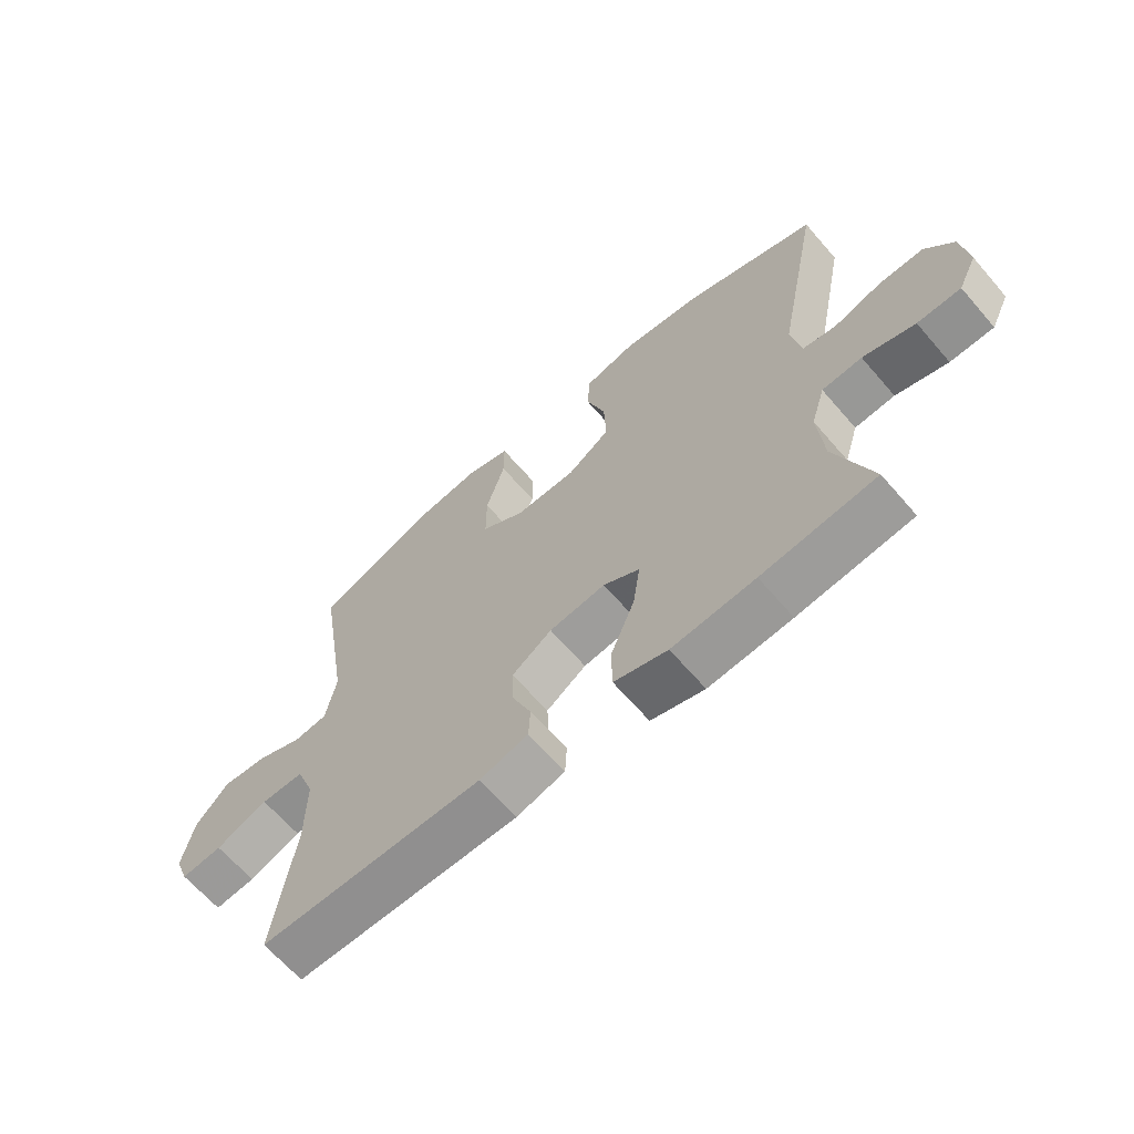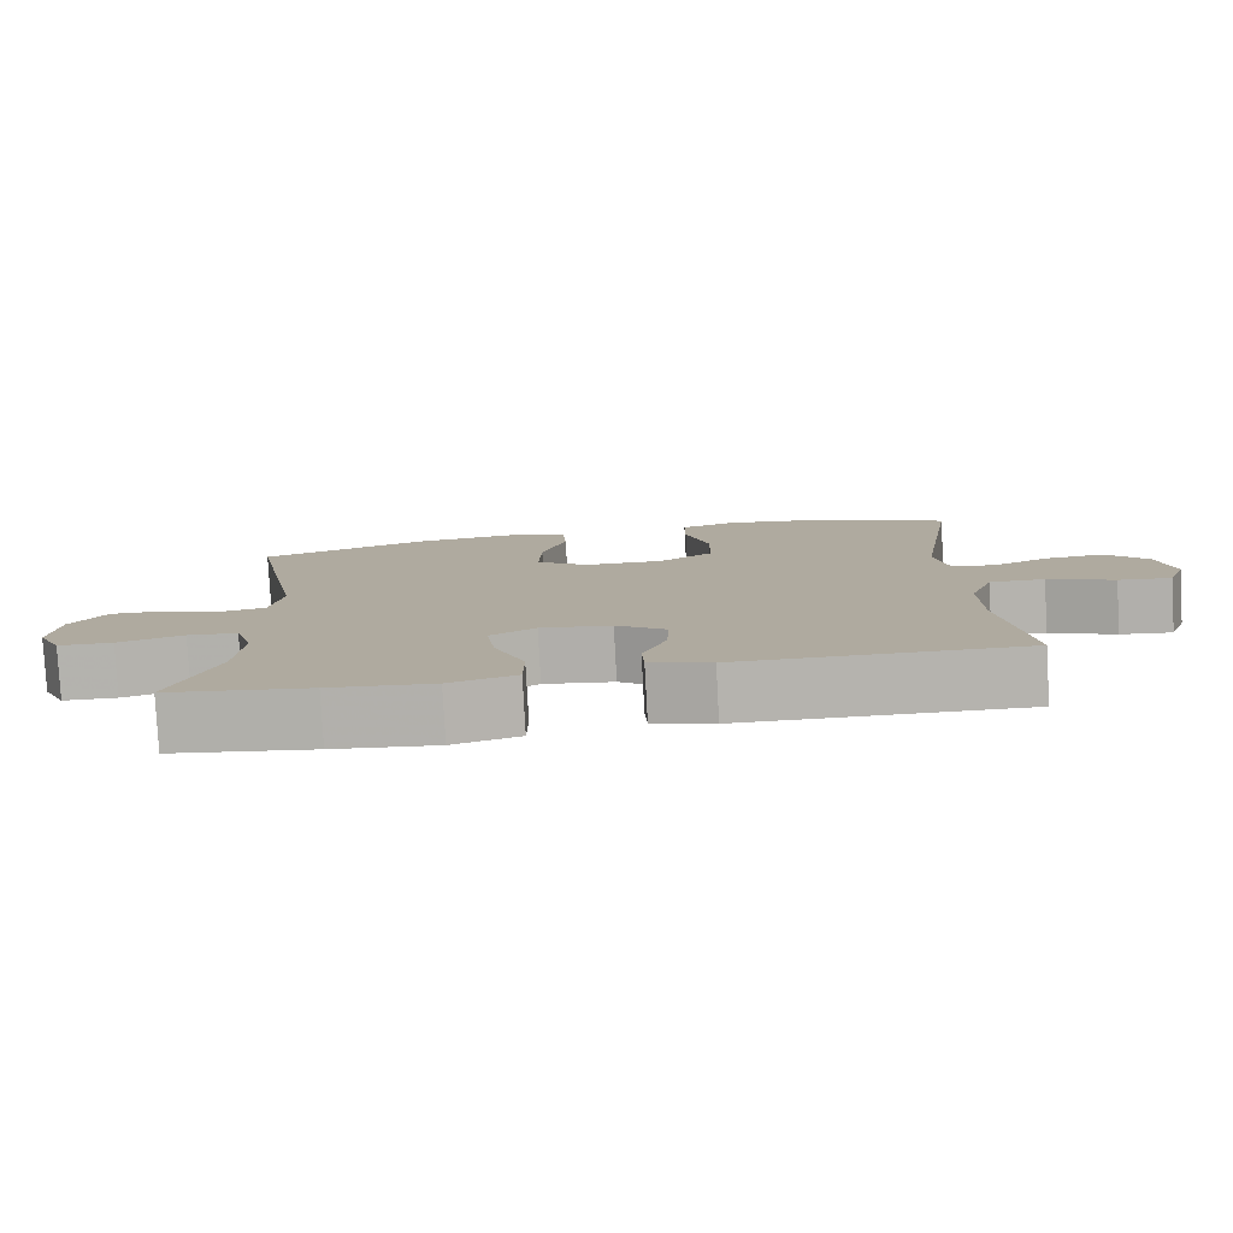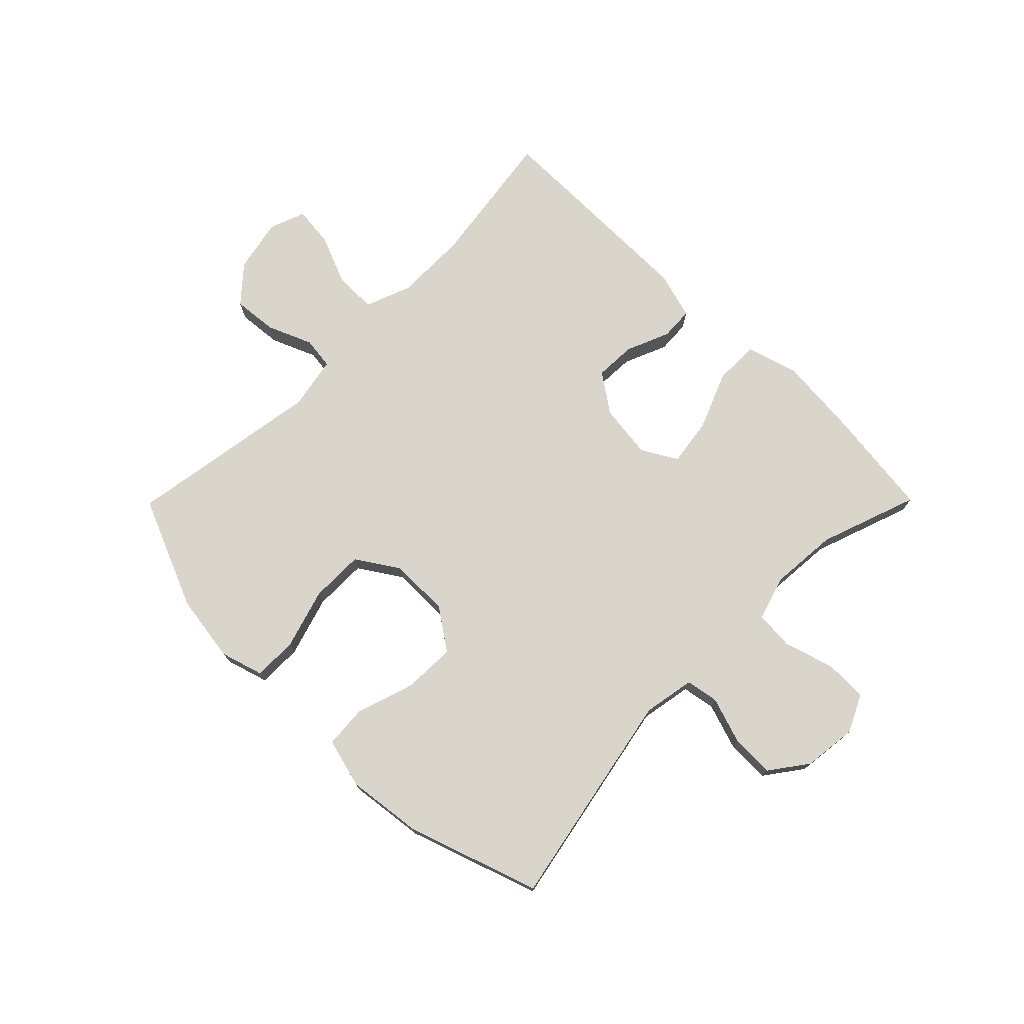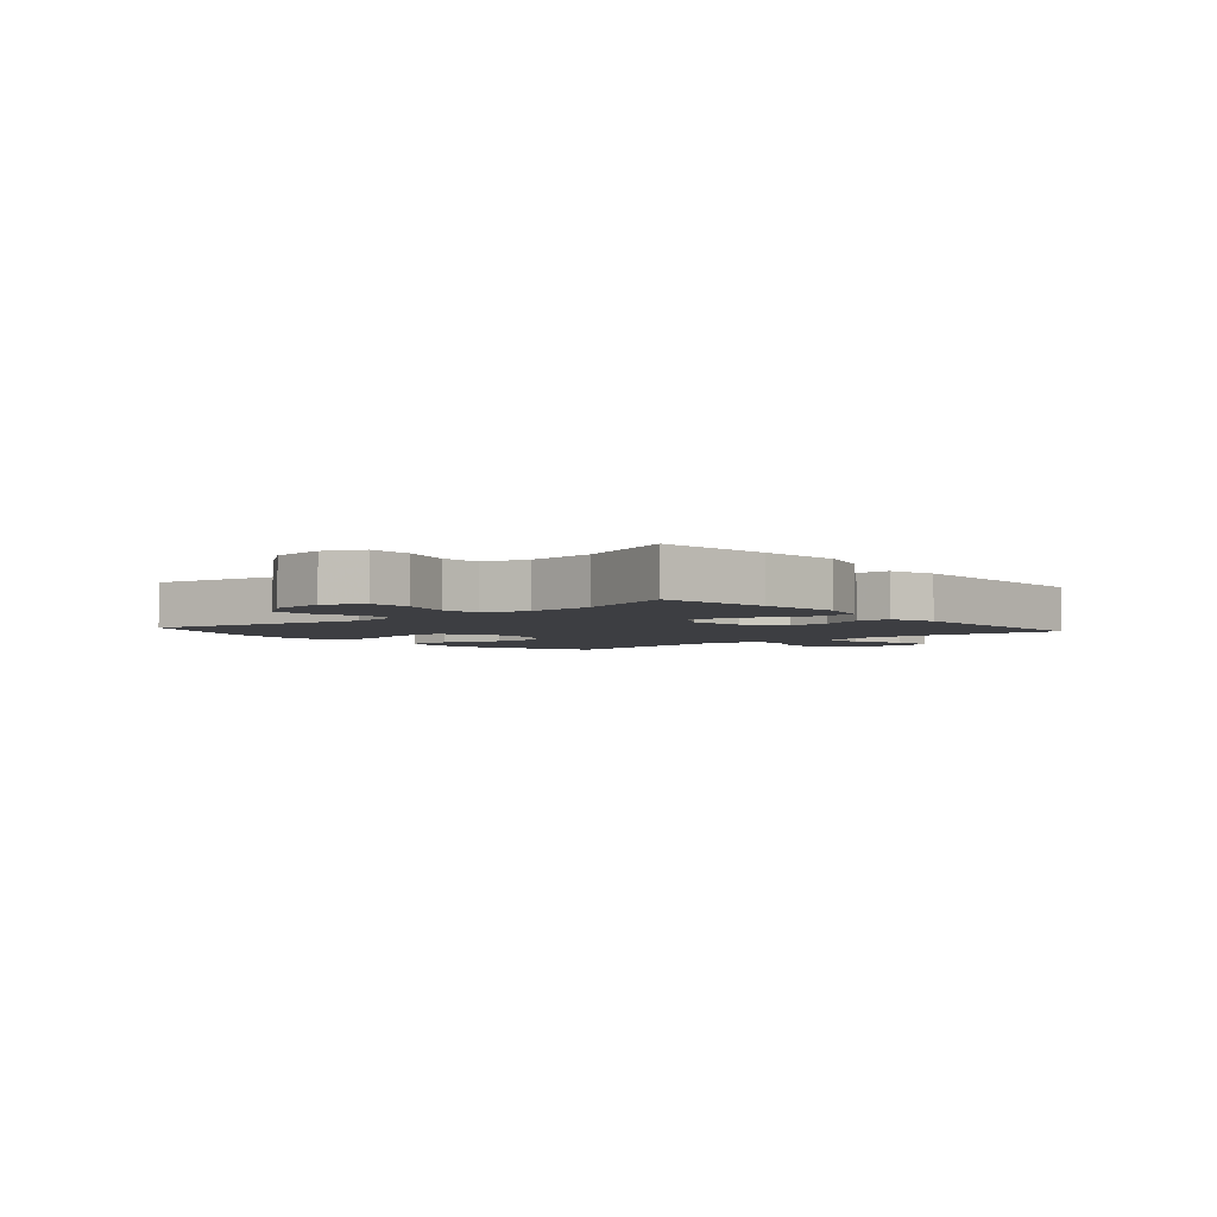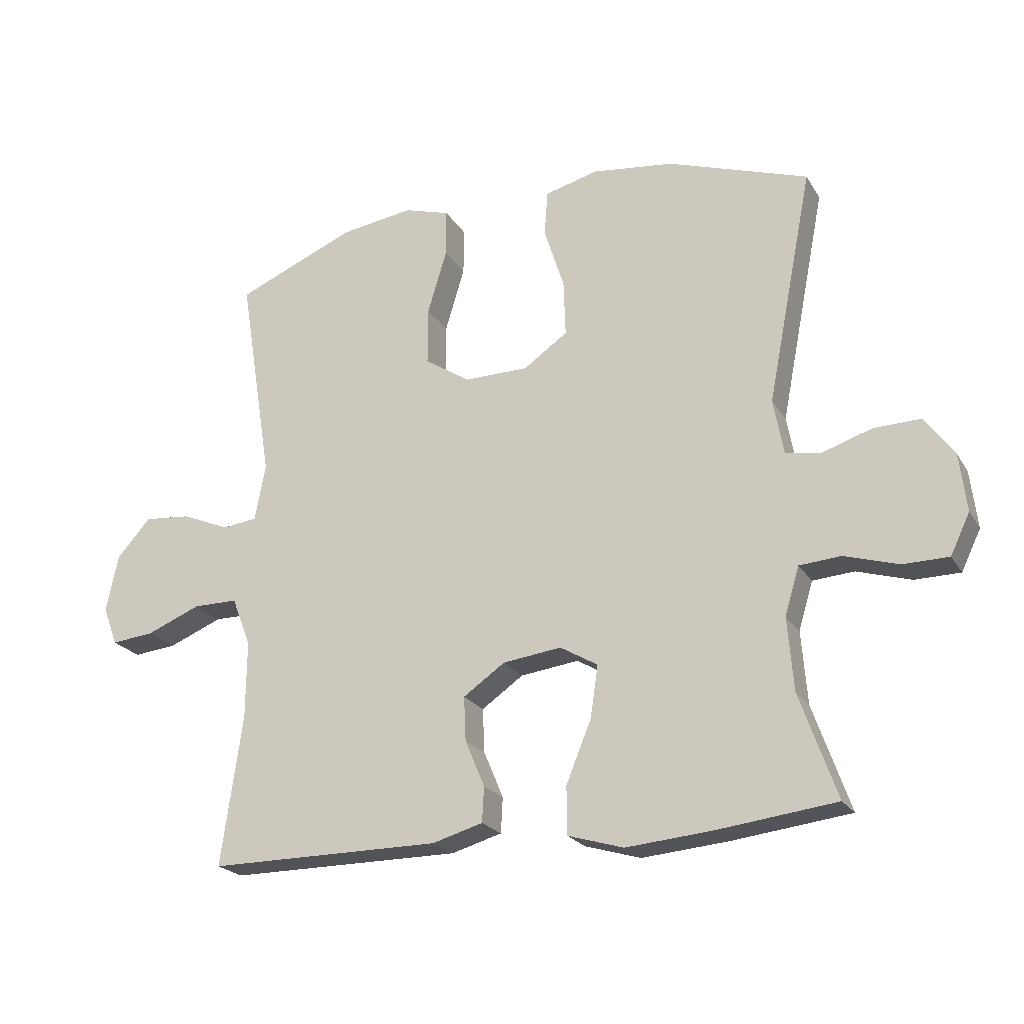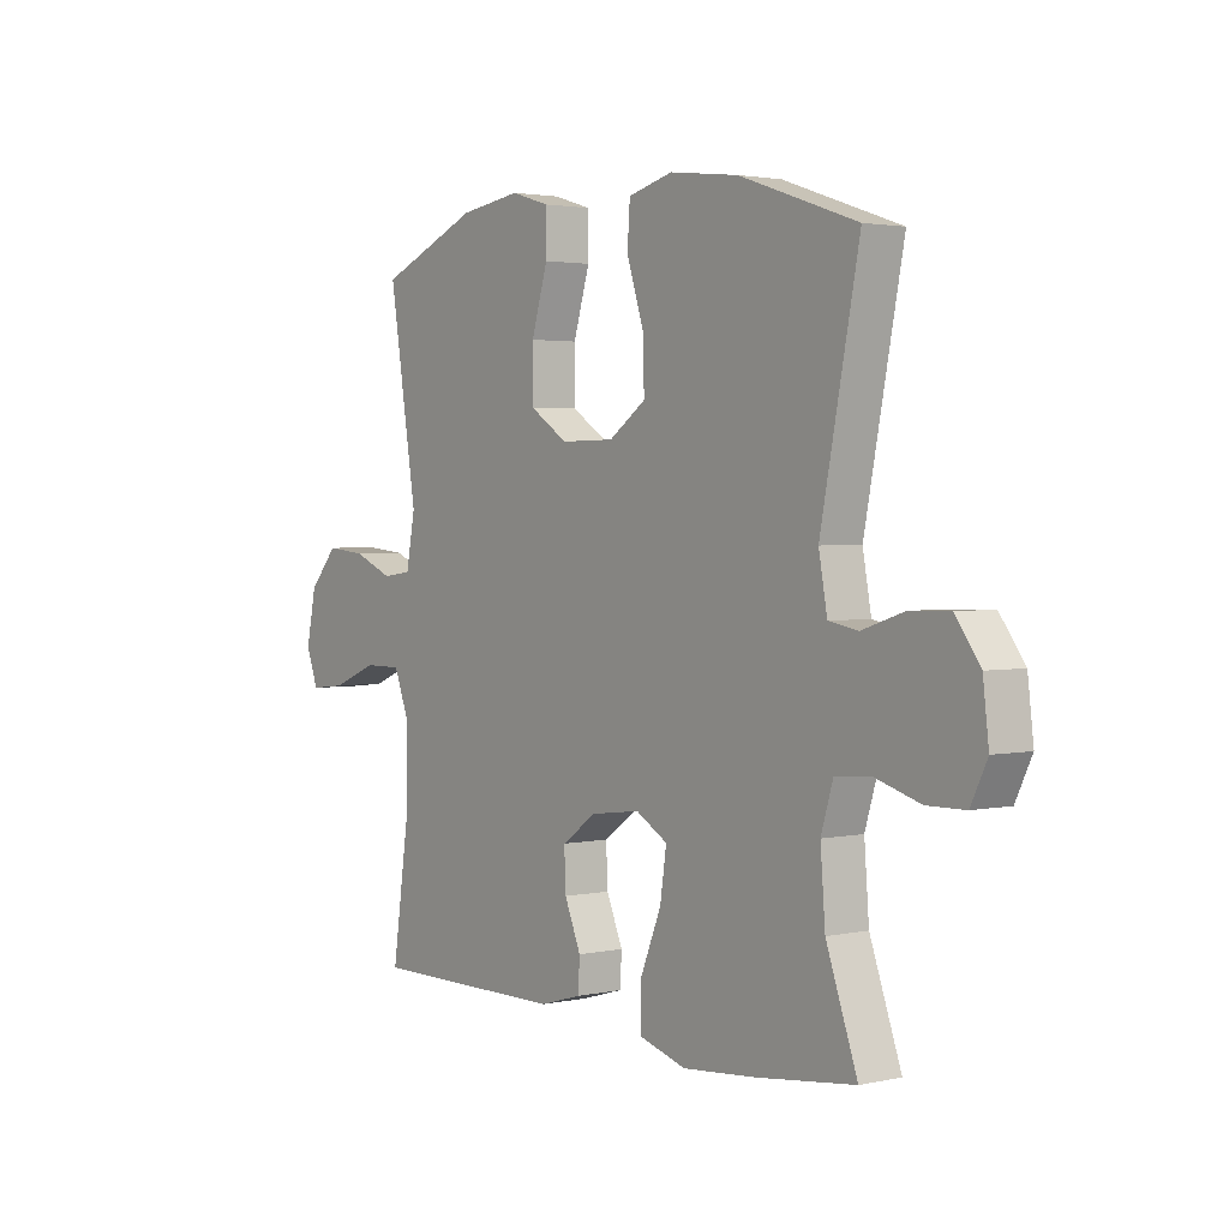
<metadata>
{"format":"obj","ext":"obj","renderer":"f3d","projection":"perspective","resolution":1024,"background":"white","views":[{"elev":-65.3,"azim":40.8,"up":"+Z"},{"elev":-80.0,"azim":-176.9,"up":"+Z"},{"elev":74.6,"azim":44.7,"up":"+Y"},{"elev":-3.6,"azim":130.8,"up":"+Y"},{"elev":-22.0,"azim":23.4,"up":"+Z"},{"elev":2.4,"azim":52.8,"up":"+Z"}]}
</metadata>
<code>
v -0.5 0.07 -0.5
v -0.466 0.07 -0.262
v -0.465 0.07 -0.139
v -0.495 0.07 -0.061
v -0.566 0.07 -0.061
v -0.652 0.07 -0.096
v -0.72 0.07 -0.103
v -0.743 0.07 -0.042
v -0.724 0.07 0.049
v -0.67 0.07 0.11
v -0.595 0.07 0.103
v -0.519 0.07 0.071
v -0.464 0.07 0.078
v -0.447 0.07 0.168
v -0.5 0.07 0.5
v -0.31 0.07 0.58
v -0.194 0.07 0.597
v -0.121 0.07 0.575
v -0.121 0.07 0.5
v -0.152 0.07 0.397
v -0.152 0.07 0.306
v -0.08 0.07 0.259
v 0.022 0.07 0.26
v 0.092 0.07 0.309
v 0.089 0.07 0.398
v 0.057 0.07 0.497
v 0.062 0.07 0.57
v 0.147 0.07 0.592
v 0.277 0.07 0.576
v 0.5 0.07 0.5
v 0.427 0.07 0.128
v 0.443 0.07 0.04
v 0.499 0.07 0.03
v 0.578 0.07 0.056
v 0.652 0.07 0.058
v 0.699 0.07 -0.006
v 0.71 0.07 -0.098
v 0.679 0.07 -0.162
v 0.607 0.07 -0.163
v 0.521 0.07 -0.137
v 0.455 0.07 -0.142
v 0.432 0.07 -0.218
v 0.441 0.07 -0.333
v 0.5 0.07 -0.5
v 0.312 0.07 -0.523
v 0.175 0.07 -0.535
v 0.087 0.07 -0.509
v 0.086 0.07 -0.433
v 0.126 0.07 -0.335
v 0.138 0.07 -0.253
v 0.078 0.07 -0.218
v -0.015 0.07 -0.23
v -0.081 0.07 -0.276
v -0.078 0.07 -0.346
v -0.047 0.07 -0.42
v -0.05 0.07 -0.476
v -0.13 0.07 -0.499
v -0.5 0 -0.5
v -0.466 0 -0.262
v -0.465 0 -0.139
v -0.495 0 -0.061
v -0.566 0 -0.061
v -0.652 0 -0.096
v -0.72 0 -0.103
v -0.743 0 -0.042
v -0.724 0 0.049
v -0.67 0 0.11
v -0.595 0 0.103
v -0.519 0 0.071
v -0.464 0 0.078
v -0.447 0 0.168
v -0.5 0 0.5
v -0.31 0 0.58
v -0.194 0 0.597
v -0.121 0 0.575
v -0.121 0 0.5
v -0.152 0 0.397
v -0.152 0 0.306
v -0.08 0 0.259
v 0.022 0 0.26
v 0.092 0 0.309
v 0.089 0 0.398
v 0.057 0 0.497
v 0.062 0 0.57
v 0.147 0 0.592
v 0.277 0 0.576
v 0.5 0 0.5
v 0.427 0 0.128
v 0.443 0 0.04
v 0.499 0 0.03
v 0.578 0 0.056
v 0.652 0 0.058
v 0.699 0 -0.006
v 0.71 0 -0.098
v 0.679 0 -0.162
v 0.607 0 -0.163
v 0.521 0 -0.137
v 0.455 0 -0.142
v 0.432 0 -0.218
v 0.441 0 -0.333
v 0.5 0 -0.5
v 0.312 0 -0.523
v 0.175 0 -0.535
v 0.087 0 -0.509
v 0.086 0 -0.433
v 0.126 0 -0.335
v 0.138 0 -0.253
v 0.078 0 -0.218
v -0.015 0 -0.23
v -0.081 0 -0.276
v -0.078 0 -0.346
v -0.047 0 -0.42
v -0.05 0 -0.476
v -0.13 0 -0.499
f 54 55 56 57
f 53 54 57 1
f 52 53 1 2
f 51 52 2 3
f 46 47 48 49
f 46 49 50
f 43 44 45 46
f 42 43 46 50
f 41 42 50 51
f 37 38 39 40
f 37 40 41
f 36 37 41
f 33 34 35 36
f 32 33 36 41
f 31 32 41 51
f 25 26 27 28
f 24 25 28 29
f 17 18 19 20
f 17 20 21
f 14 15 16 17
f 13 14 17 21
f 9 10 11 12
f 7 8 9 12
f 5 6 7 12
f 4 5 12 13
f 24 29 30 31
f 23 24 31 51
f 22 23 51 3
f 13 21 22
f 3 4 13 22
f 114 113 112 111
f 58 114 111 110
f 59 58 110 109
f 60 59 109 108
f 106 105 104 103
f 107 106 103
f 103 102 101 100
f 107 103 100 99
f 108 107 99 98
f 97 96 95 94
f 98 97 94
f 98 94 93
f 93 92 91 90
f 98 93 90 89
f 108 98 89 88
f 85 84 83 82
f 86 85 82 81
f 77 76 75 74
f 78 77 74
f 74 73 72 71
f 78 74 71 70
f 69 68 67 66
f 69 66 65 64
f 69 64 63 62
f 70 69 62 61
f 88 87 86 81
f 108 88 81 80
f 60 108 80 79
f 79 78 70
f 79 70 61 60
f 1 58 59 2
f 2 59 60 3
f 3 60 61 4
f 4 61 62 5
f 5 62 63 6
f 6 63 64 7
f 7 64 65 8
f 8 65 66 9
f 9 66 67 10
f 10 67 68 11
f 11 68 69 12
f 12 69 70 13
f 13 70 71 14
f 14 71 72 15
f 15 72 73 16
f 16 73 74 17
f 17 74 75 18
f 18 75 76 19
f 19 76 77 20
f 20 77 78 21
f 21 78 79 22
f 22 79 80 23
f 23 80 81 24
f 24 81 82 25
f 25 82 83 26
f 26 83 84 27
f 27 84 85 28
f 28 85 86 29
f 29 86 87 30
f 30 87 88 31
f 31 88 89 32
f 32 89 90 33
f 33 90 91 34
f 34 91 92 35
f 35 92 93 36
f 36 93 94 37
f 37 94 95 38
f 38 95 96 39
f 39 96 97 40
f 40 97 98 41
f 41 98 99 42
f 42 99 100 43
f 43 100 101 44
f 44 101 102 45
f 45 102 103 46
f 46 103 104 47
f 47 104 105 48
f 48 105 106 49
f 49 106 107 50
f 50 107 108 51
f 51 108 109 52
f 52 109 110 53
f 53 110 111 54
f 54 111 112 55
f 55 112 113 56
f 56 113 114 57
f 57 114 58 1

</code>
